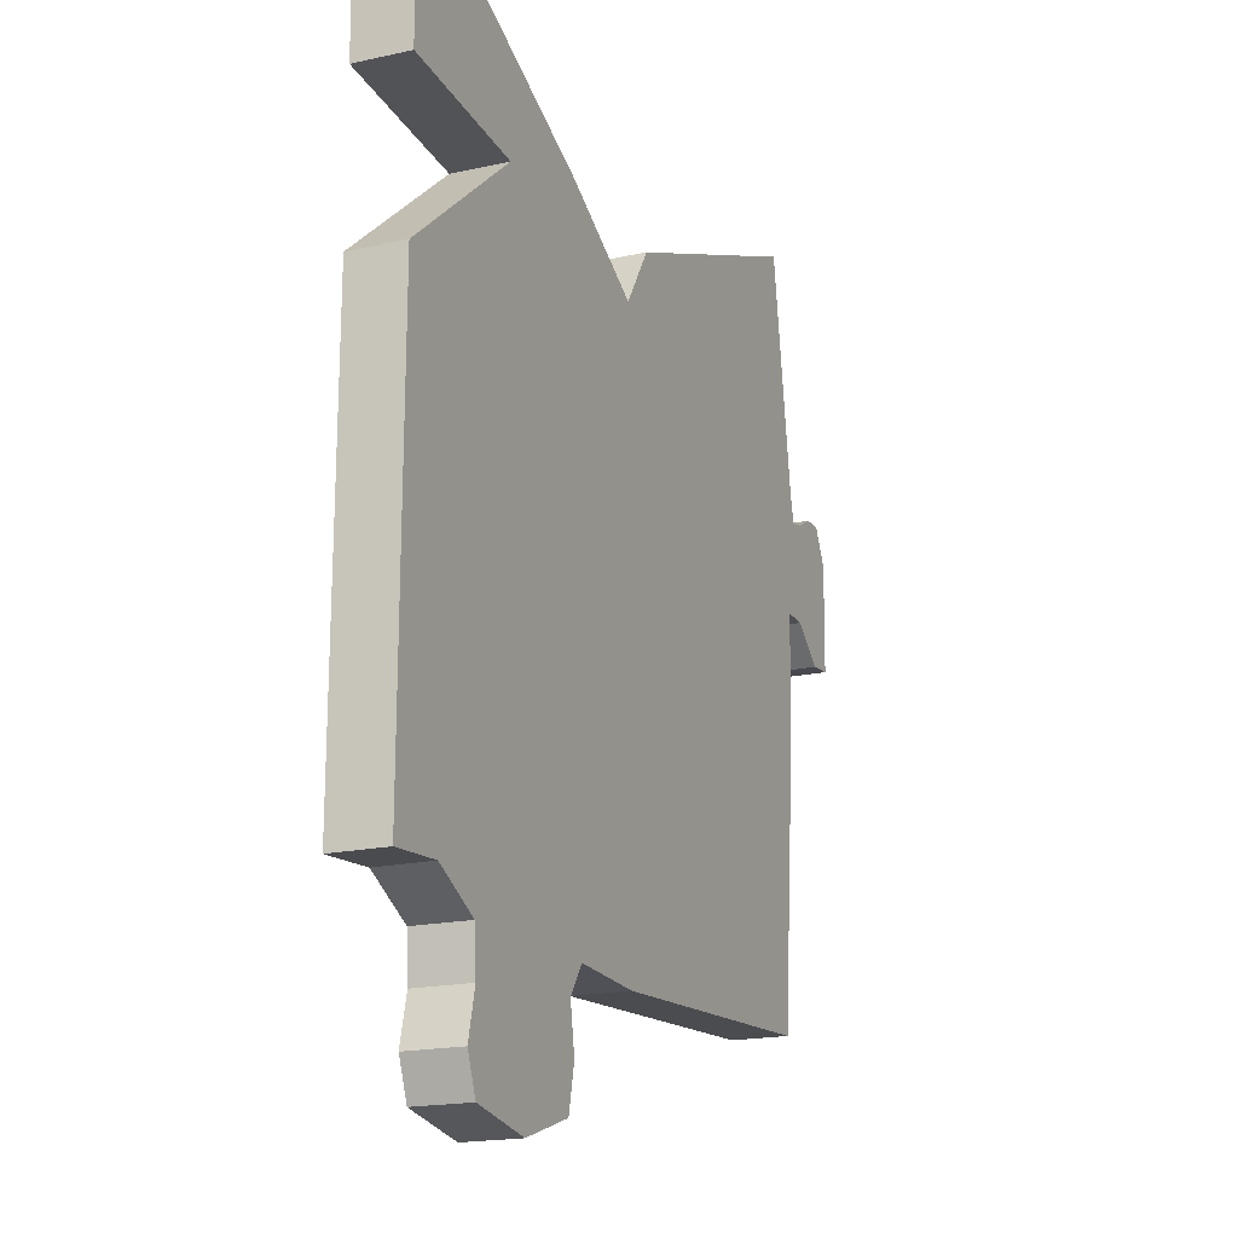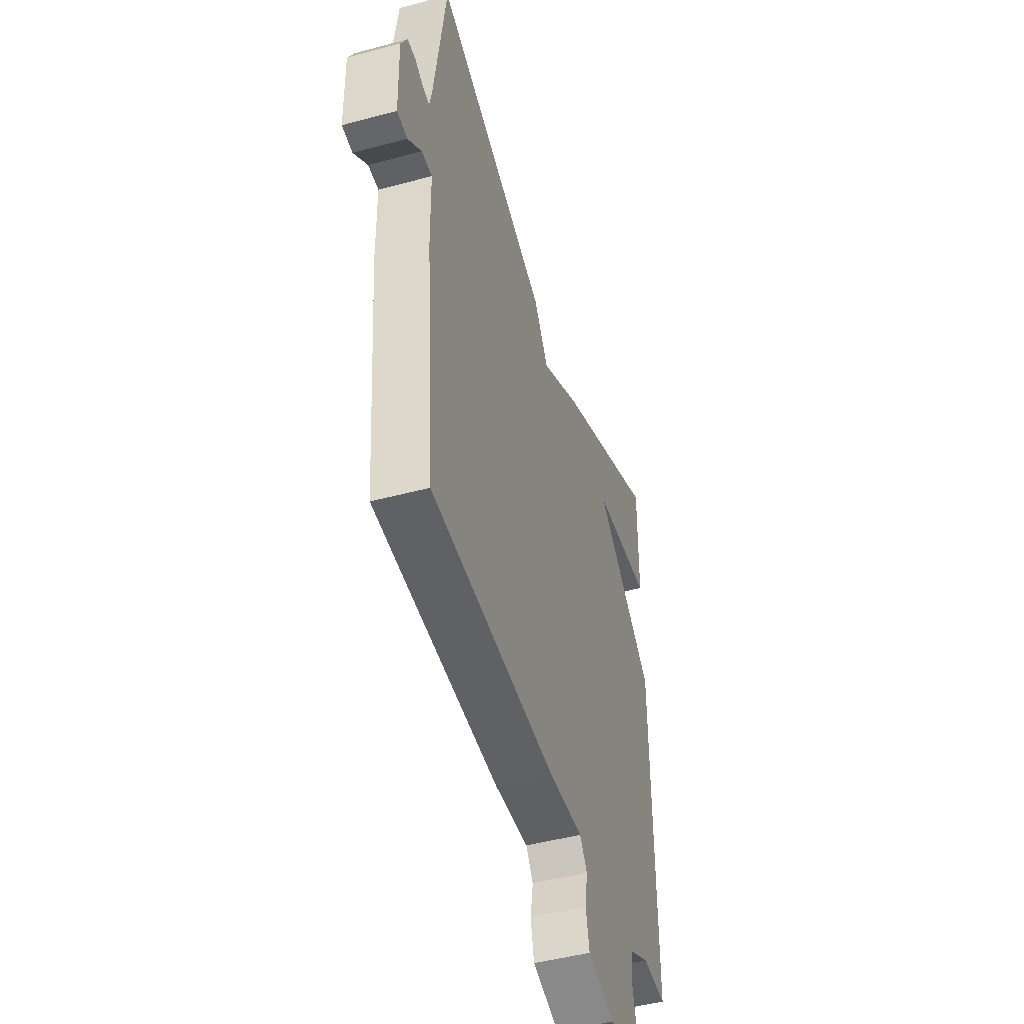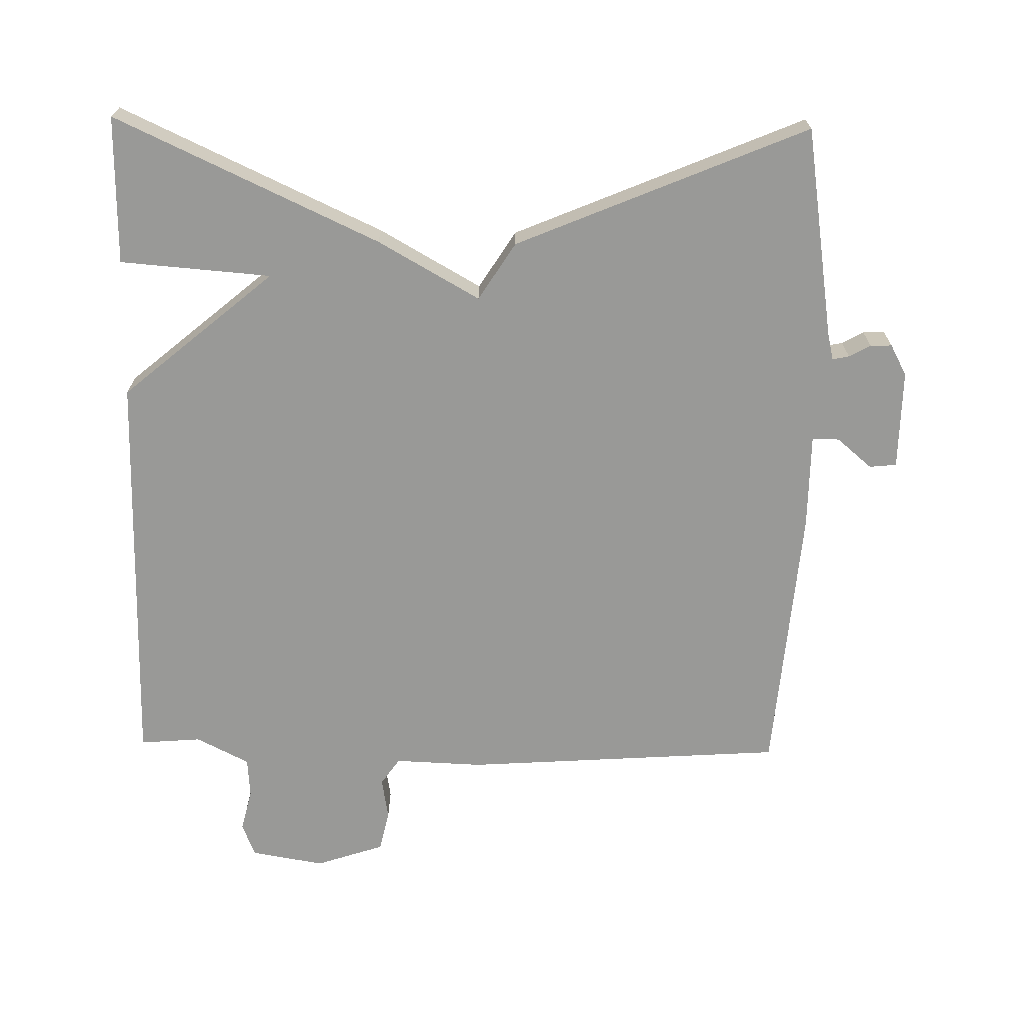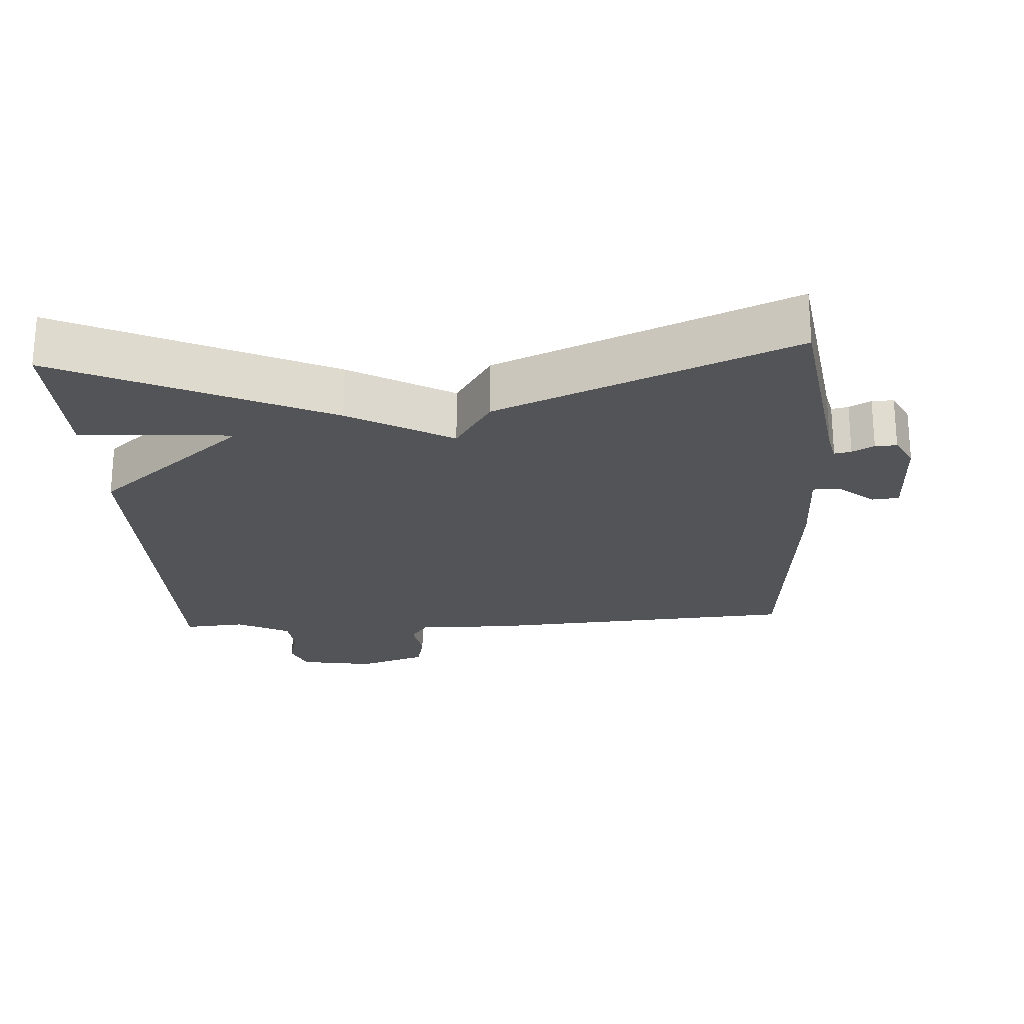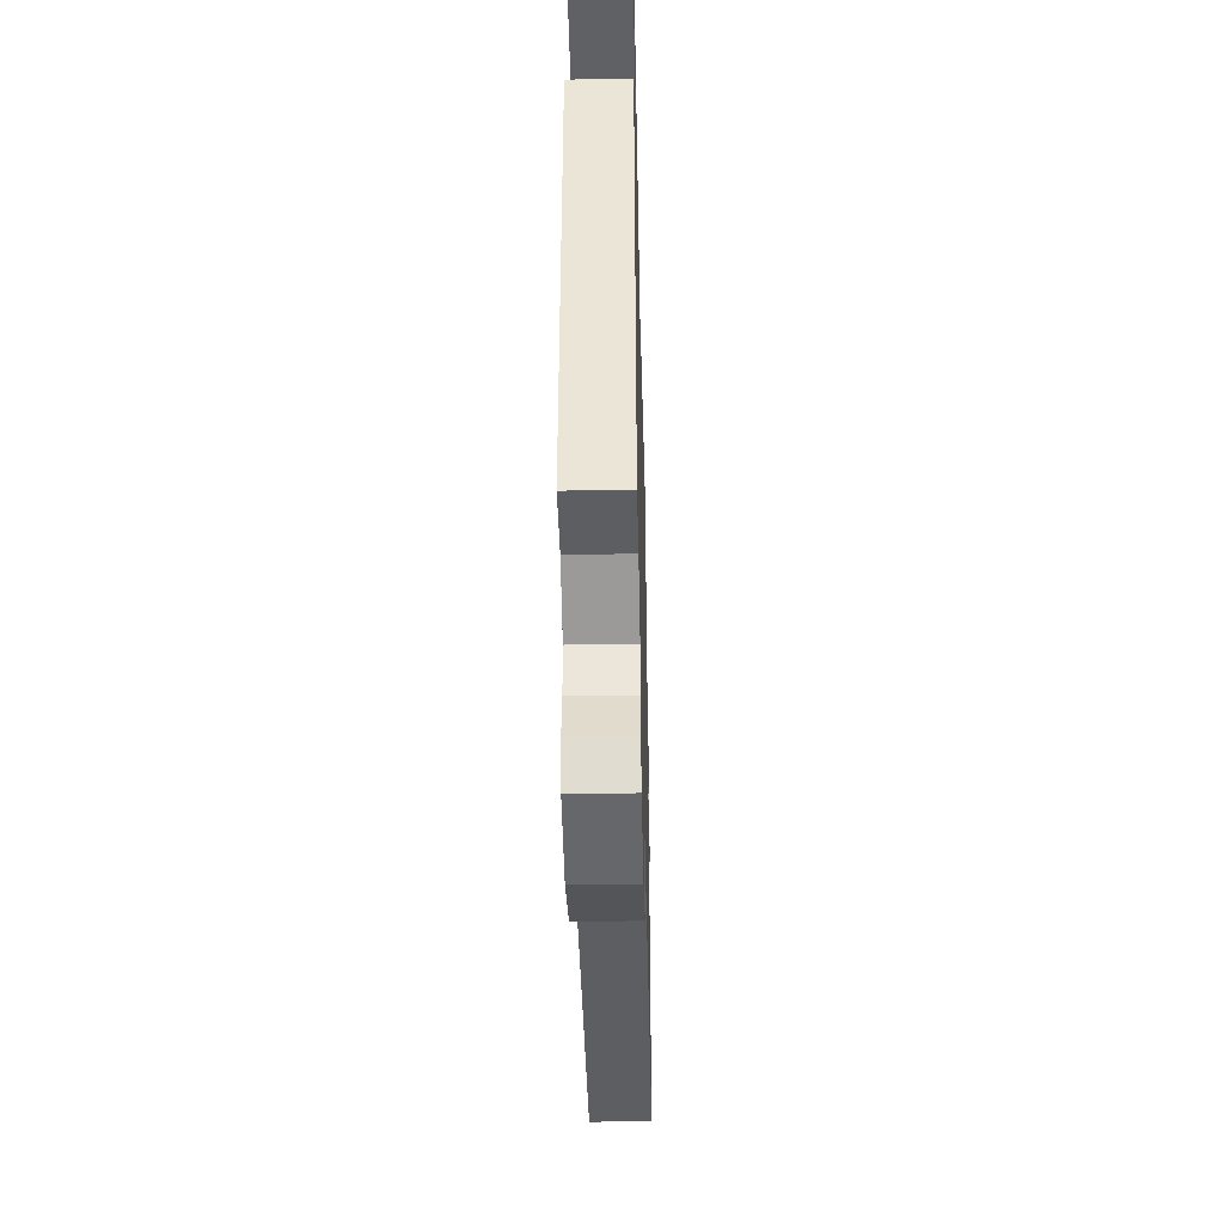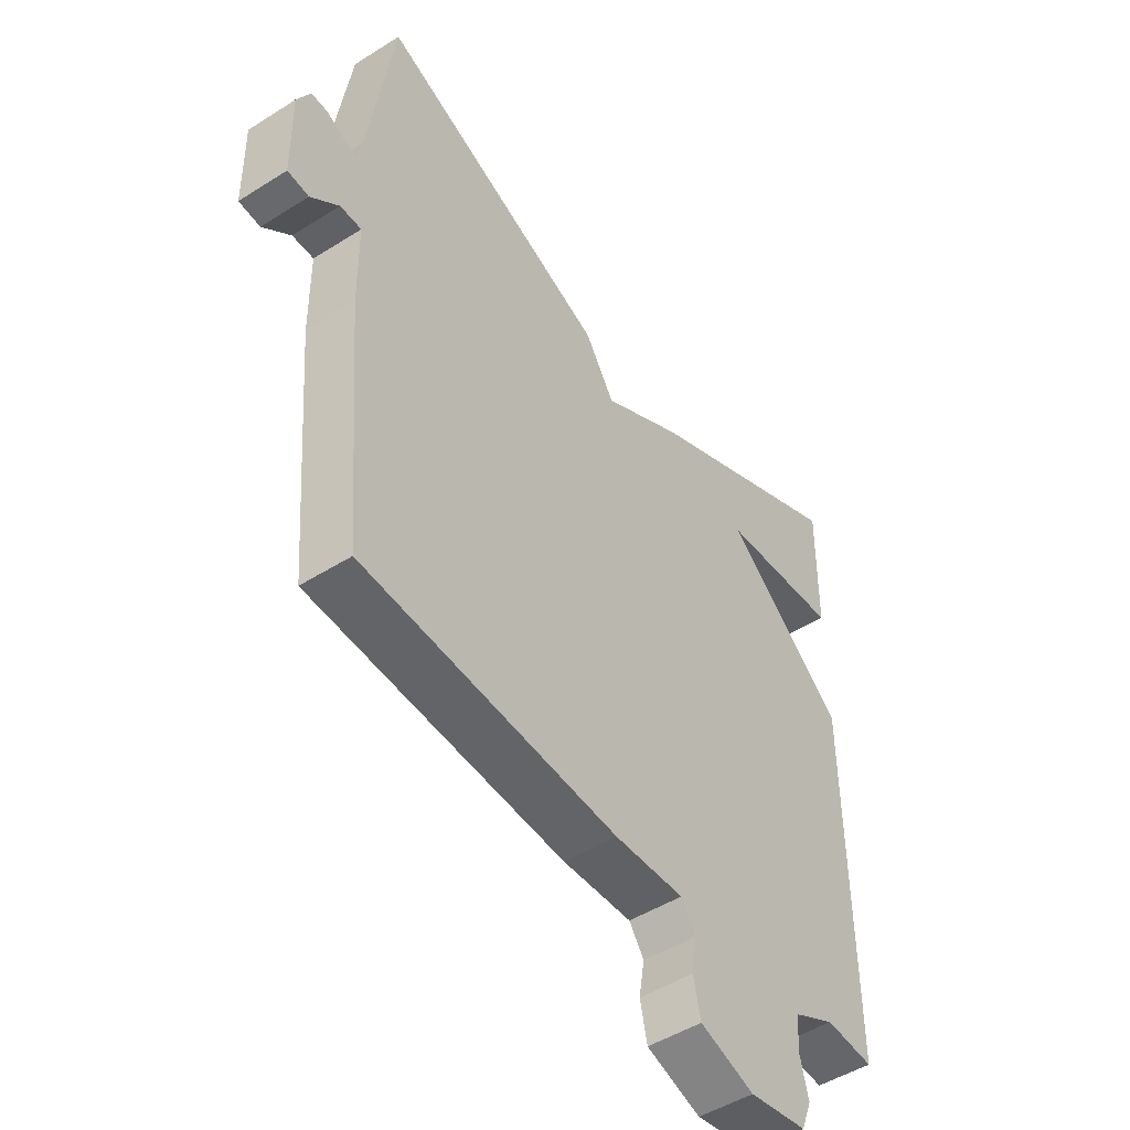
<metadata>
{"format":"obj","ext":"obj","renderer":"f3d","projection":"perspective","resolution":1024,"background":"white","views":[{"elev":-18.3,"azim":-66.7,"up":"+Z"},{"elev":-46.4,"azim":107.1,"up":"+Z"},{"elev":-68.8,"azim":-1.0,"up":"+Y"},{"elev":-22.9,"azim":3.6,"up":"+Y"},{"elev":-42.6,"azim":-88.7,"up":"+Z"},{"elev":-48.3,"azim":125.3,"up":"+Z"}]}
</metadata>
<code>
v -0.5 0.07 0.5
v -0.12 0.07 0.324
v 0.027 0.07 0.241
v 0.08 0.07 0.324
v 0.5 0.07 0.5
v 0.546 0.07 0.195
v 0.555 0.07 0.157
v 0.579 0.07 0.162
v 0.61 0.07 0.179
v 0.641 0.07 0.18
v 0.665 0.07 0.135
v 0.663 0.07 -0.008
v 0.624 0.07 -0.012
v 0.573 0.07 0.031
v 0.534 0.07 0.031
v 0.533 0.07 -0.105
v 0.5 0.07 -0.5
v 0.035 0.07 -0.531
v -0.092 0.07 -0.526
v -0.119 0.07 -0.565
v -0.109 0.07 -0.625
v -0.122 0.07 -0.684
v -0.221 0.07 -0.717
v -0.327 0.07 -0.699
v -0.346 0.07 -0.651
v -0.331 0.07 -0.59
v -0.335 0.07 -0.532
v -0.412 0.07 -0.493
v -0.5 0.07 -0.5
v -0.497 0.07 0.087
v -0.279 0.07 0.27
v -0.497 0.07 0.287
v -0.5 0 0.5
v -0.12 0 0.324
v 0.027 0 0.241
v 0.08 0 0.324
v 0.5 0 0.5
v 0.546 0 0.195
v 0.555 0 0.157
v 0.579 0 0.162
v 0.61 0 0.179
v 0.641 0 0.18
v 0.665 0 0.135
v 0.663 0 -0.008
v 0.624 0 -0.012
v 0.573 0 0.031
v 0.534 0 0.031
v 0.533 0 -0.105
v 0.5 0 -0.5
v 0.035 0 -0.531
v -0.092 0 -0.526
v -0.119 0 -0.565
v -0.109 0 -0.625
v -0.122 0 -0.684
v -0.221 0 -0.717
v -0.327 0 -0.699
v -0.346 0 -0.651
v -0.331 0 -0.59
v -0.335 0 -0.532
v -0.412 0 -0.493
v -0.5 0 -0.5
v -0.497 0 0.087
v -0.279 0 0.27
v -0.497 0 0.287
f 31 32 1 2
f 31 2 3
f 30 31 3
f 29 30 3
f 28 29 3
f 4 5 6
f 3 4 6
f 28 3 6
f 27 28 6
f 26 27 6 7
f 24 25 26
f 23 24 26
f 22 23 26
f 21 22 26
f 20 21 26
f 19 20 26
f 19 26 7 8
f 17 18 19
f 16 17 19
f 15 16 19
f 8 9 10
f 19 8 10
f 15 19 10
f 14 15 10 11
f 11 12 13 14
f 34 33 64 63
f 35 34 63
f 35 63 62
f 35 62 61
f 35 61 60
f 38 37 36
f 38 36 35
f 38 35 60
f 38 60 59
f 39 38 59 58
f 58 57 56
f 58 56 55
f 58 55 54
f 58 54 53
f 58 53 52
f 58 52 51
f 40 39 58 51
f 51 50 49
f 51 49 48
f 51 48 47
f 42 41 40
f 42 40 51
f 42 51 47
f 43 42 47 46
f 46 45 44 43
f 1 33 34 2
f 2 34 35 3
f 3 35 36 4
f 4 36 37 5
f 5 37 38 6
f 6 38 39 7
f 7 39 40 8
f 8 40 41 9
f 9 41 42 10
f 10 42 43 11
f 11 43 44 12
f 12 44 45 13
f 13 45 46 14
f 14 46 47 15
f 15 47 48 16
f 16 48 49 17
f 17 49 50 18
f 18 50 51 19
f 19 51 52 20
f 20 52 53 21
f 21 53 54 22
f 22 54 55 23
f 23 55 56 24
f 24 56 57 25
f 25 57 58 26
f 26 58 59 27
f 27 59 60 28
f 28 60 61 29
f 29 61 62 30
f 30 62 63 31
f 31 63 64 32
f 32 64 33 1

</code>
